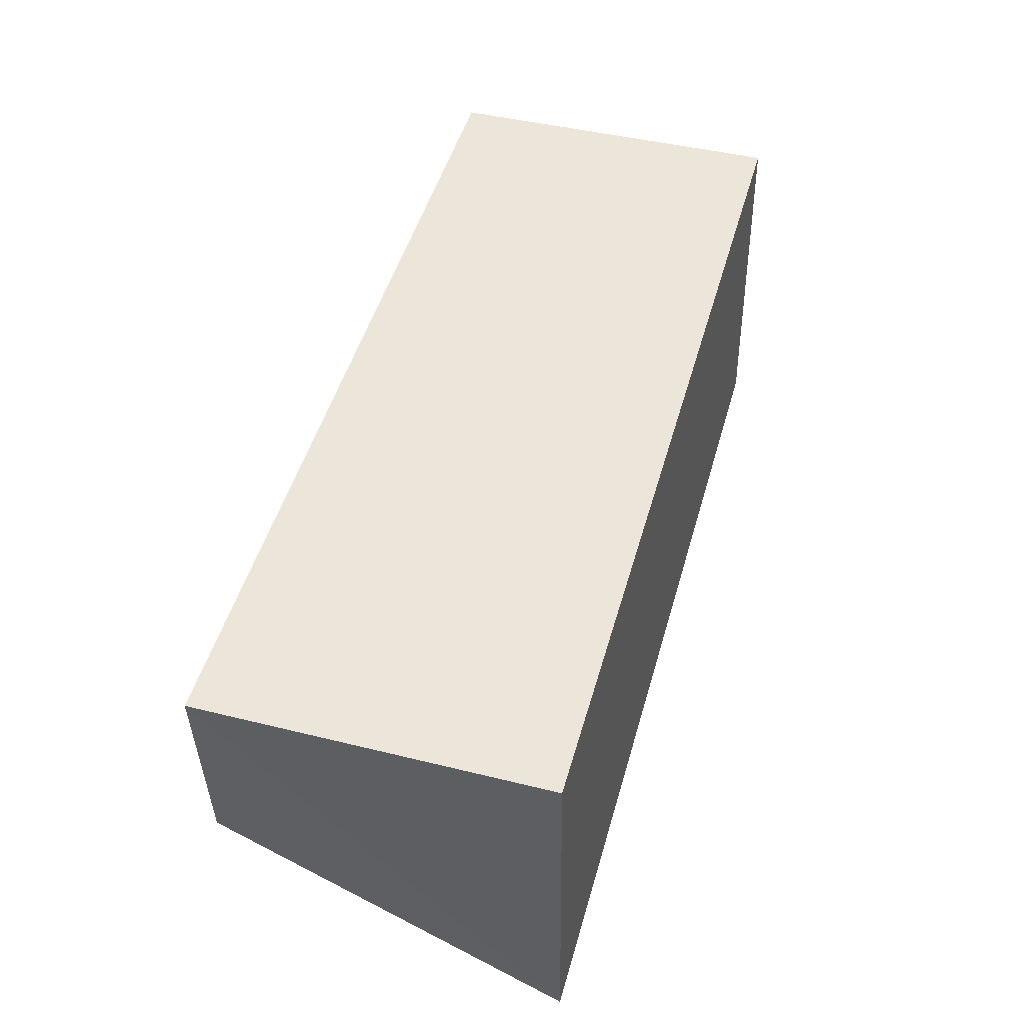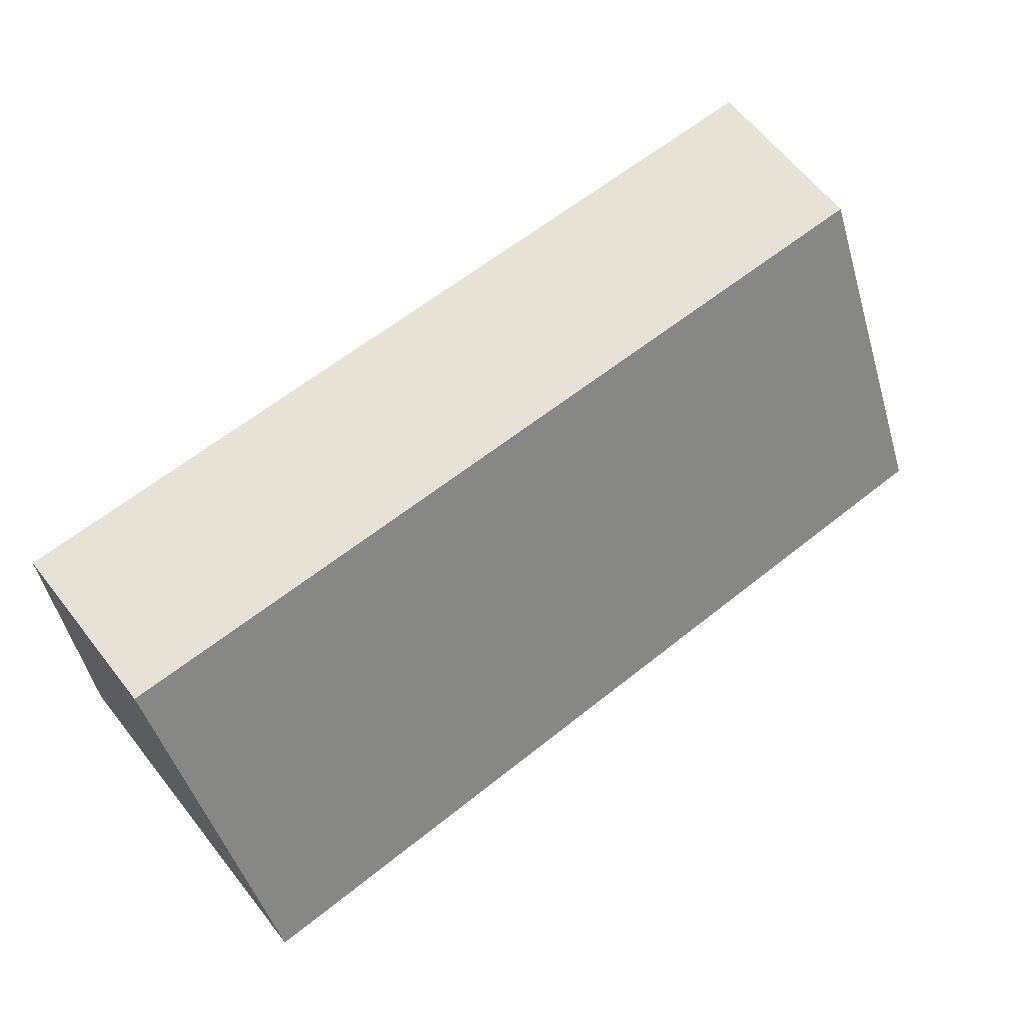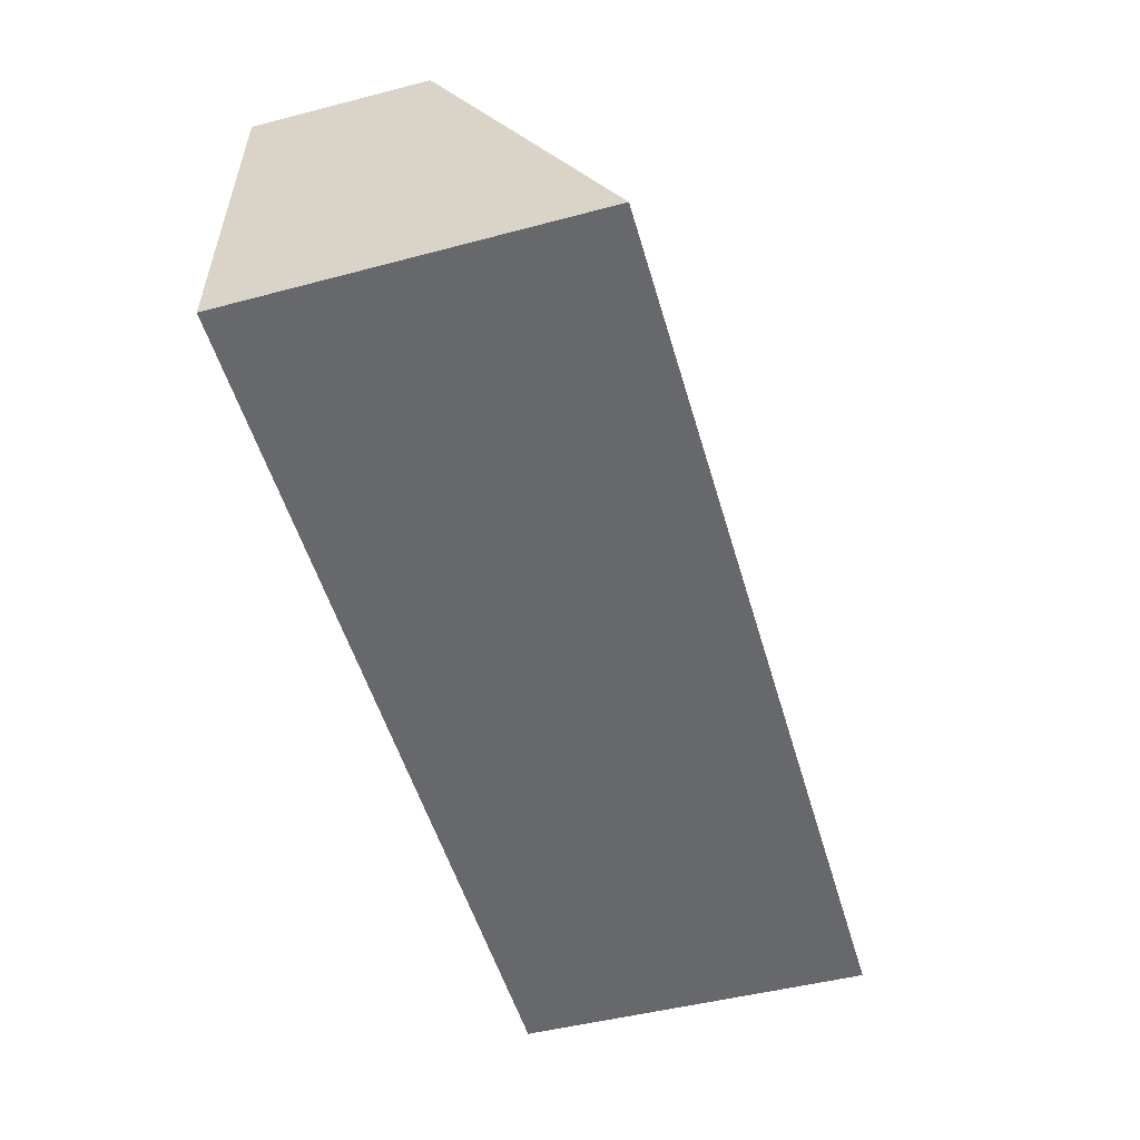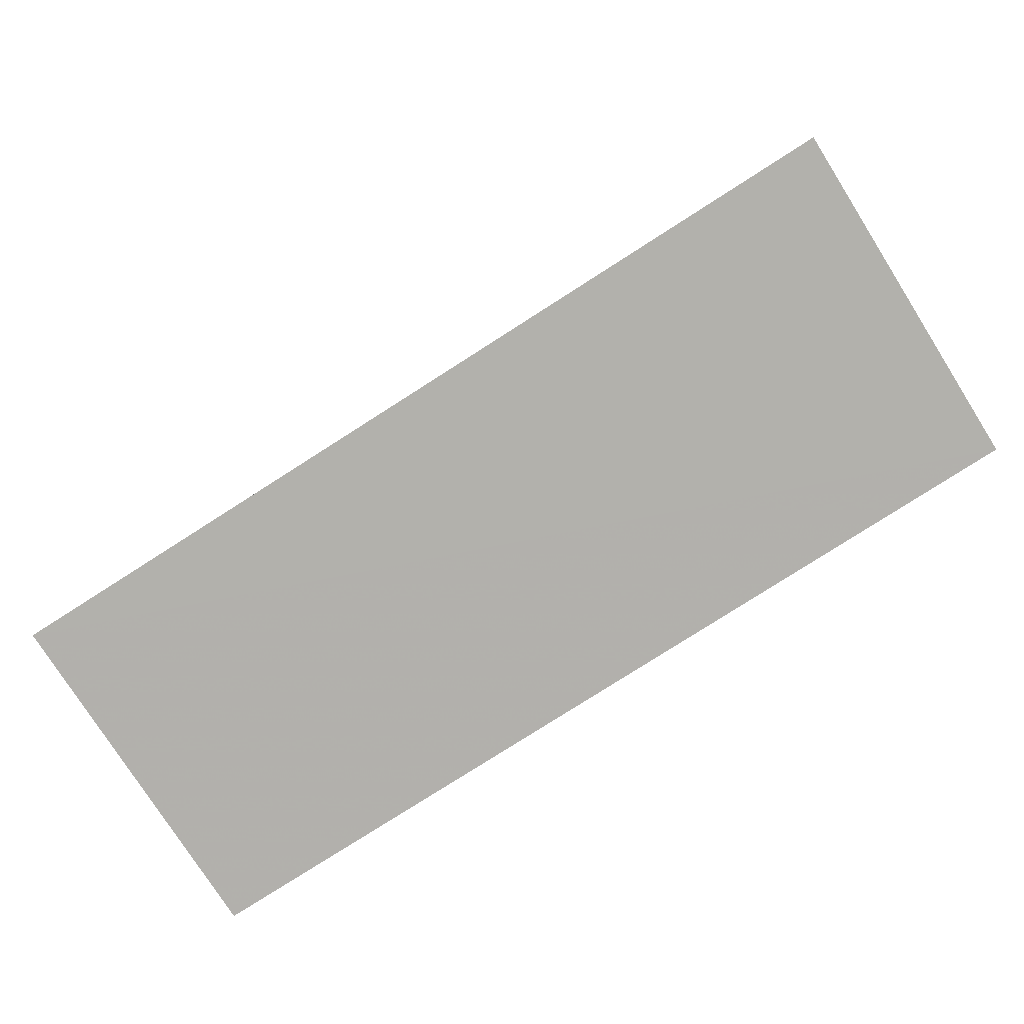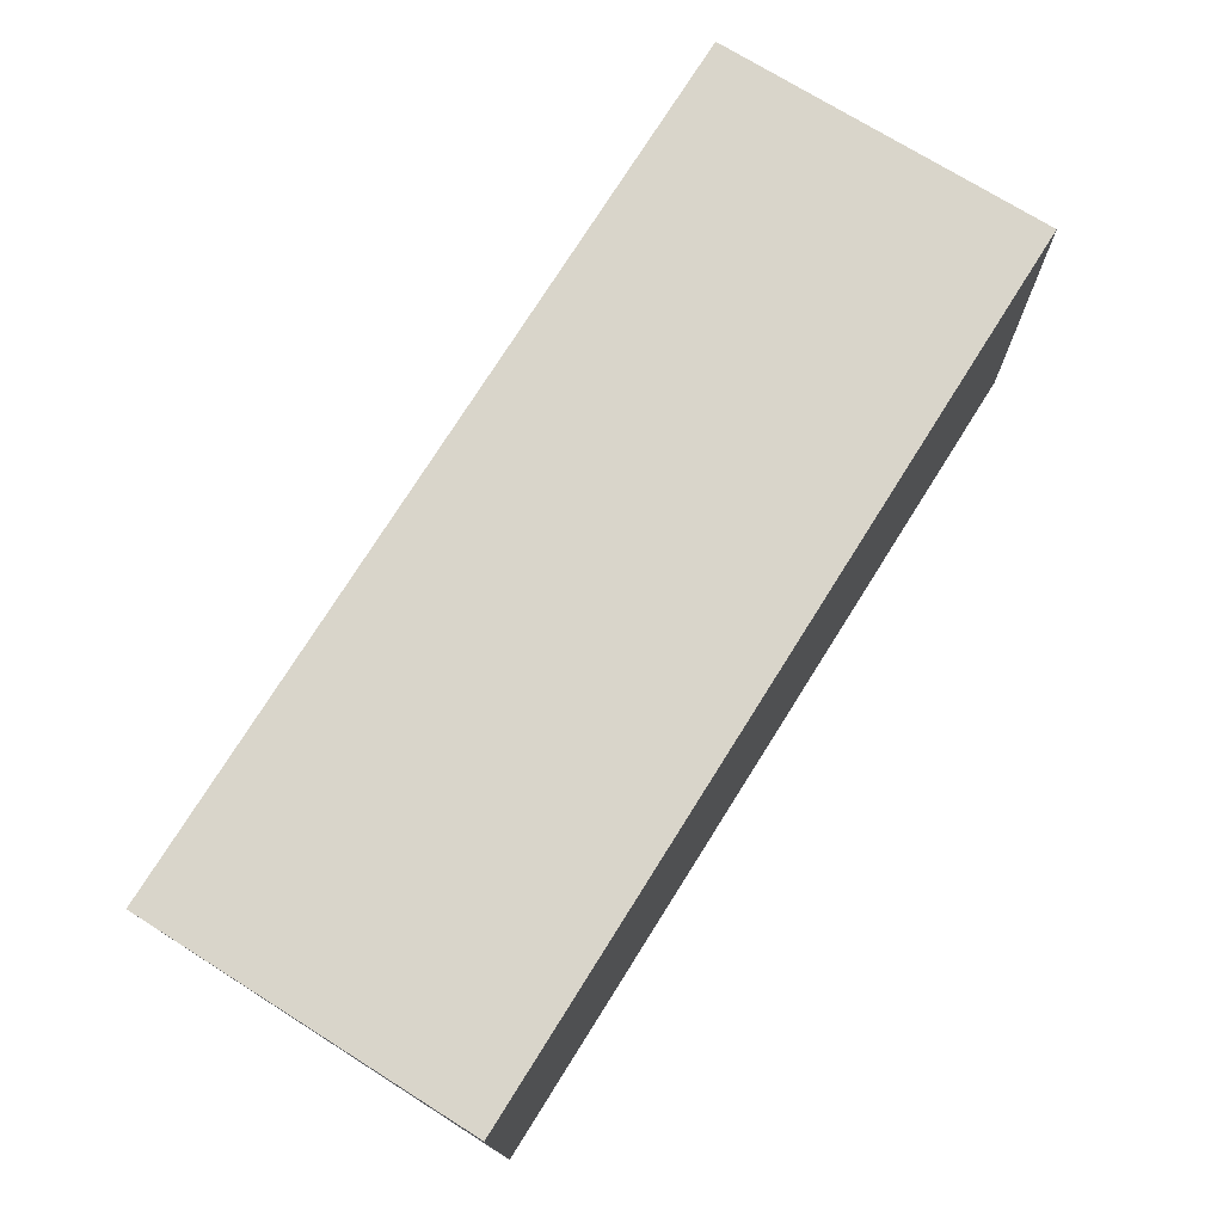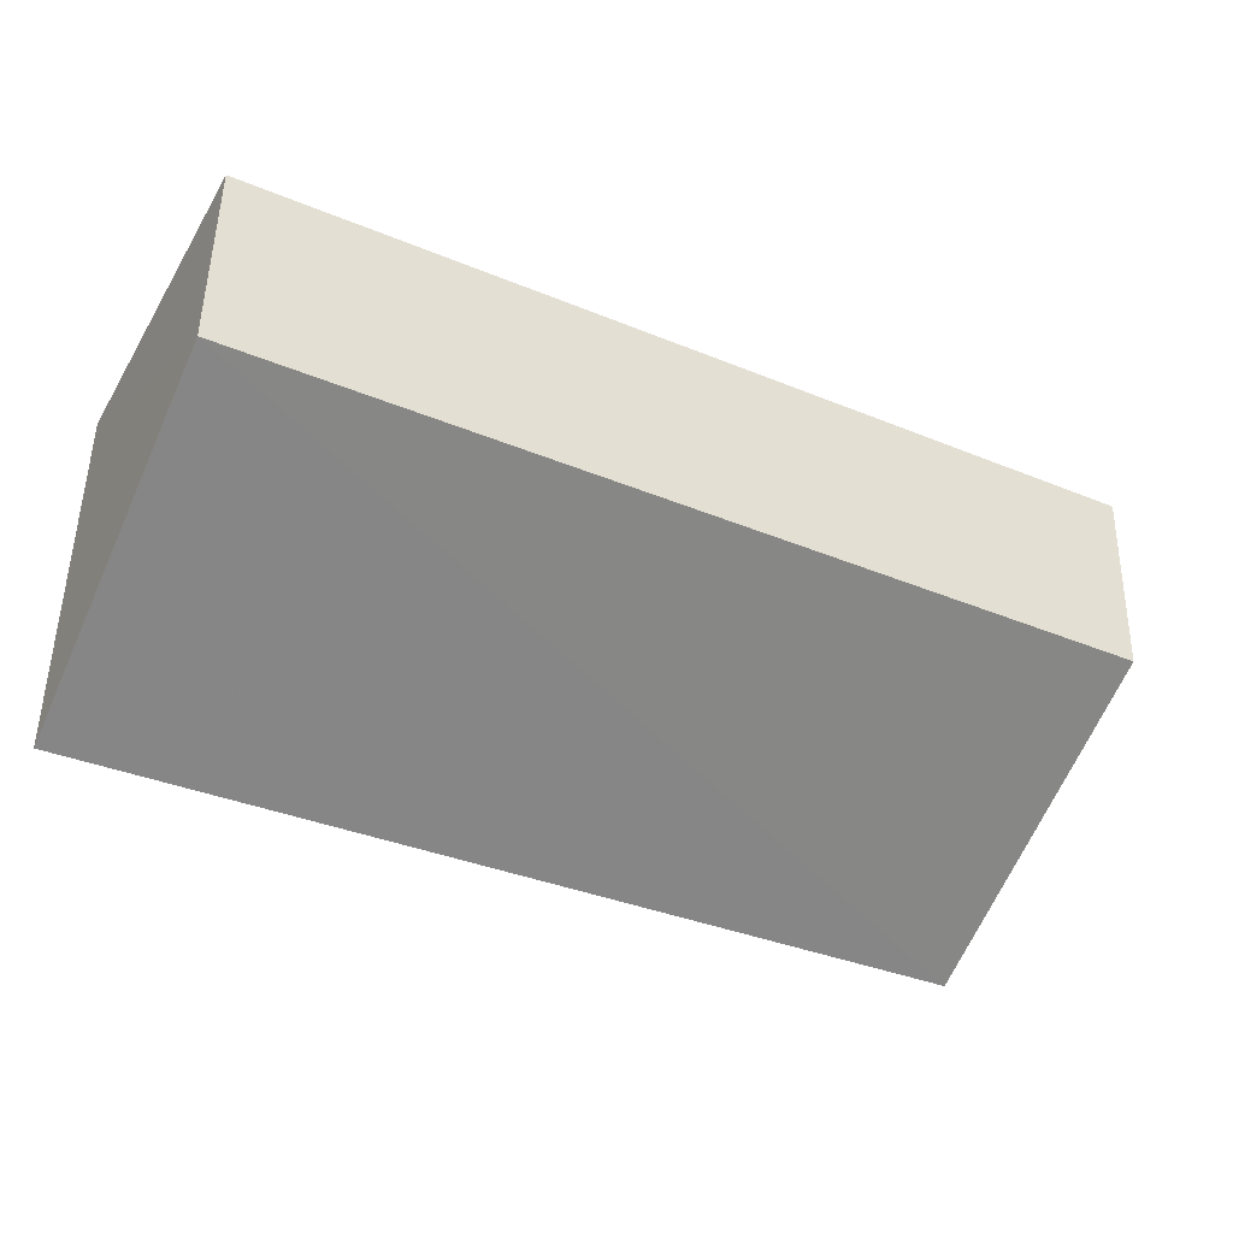
<metadata>
{"format":"obj","ext":"obj","renderer":"f3d","projection":"perspective","resolution":1024,"background":"white","views":[{"elev":47.5,"azim":105.5,"up":"+Y"},{"elev":62.7,"azim":-38.9,"up":"+Z"},{"elev":-52.7,"azim":-73.8,"up":"+Z"},{"elev":-79.6,"azim":32.5,"up":"+Z"},{"elev":74.6,"azim":122.2,"up":"+Y"},{"elev":-37.0,"azim":-27.6,"up":"+Y"}]}
</metadata>
<code>
v 0.0141 0.001447 0.1947
v 0.0141 -0.008019 0.1943
v 0.01405 0.001366 0.1769
v -0.03353 0.001366 0.1769
v -0.03341 0.001336 0.195
v -0.03359 -0.01734 0.1766
v 0.01414 -0.01734 0.1767
v -0.03345 -0.007881 0.1946
f 1 3 4
f 5 2 1
f 5 1 4
f 6 4 3
f 7 1 2
f 7 3 1
f 7 6 3
f 8 5 4
f 8 4 6
f 8 2 5
f 8 7 2
f 8 6 7

</code>
